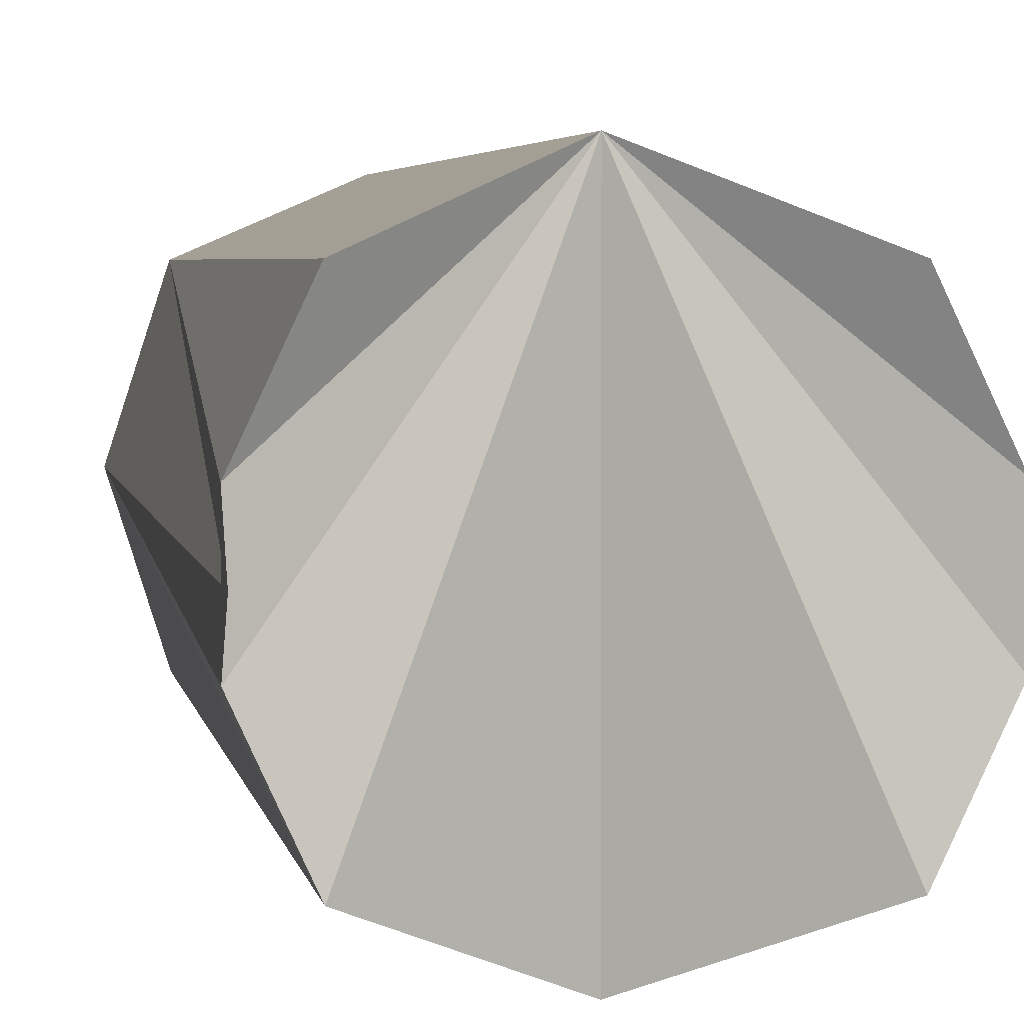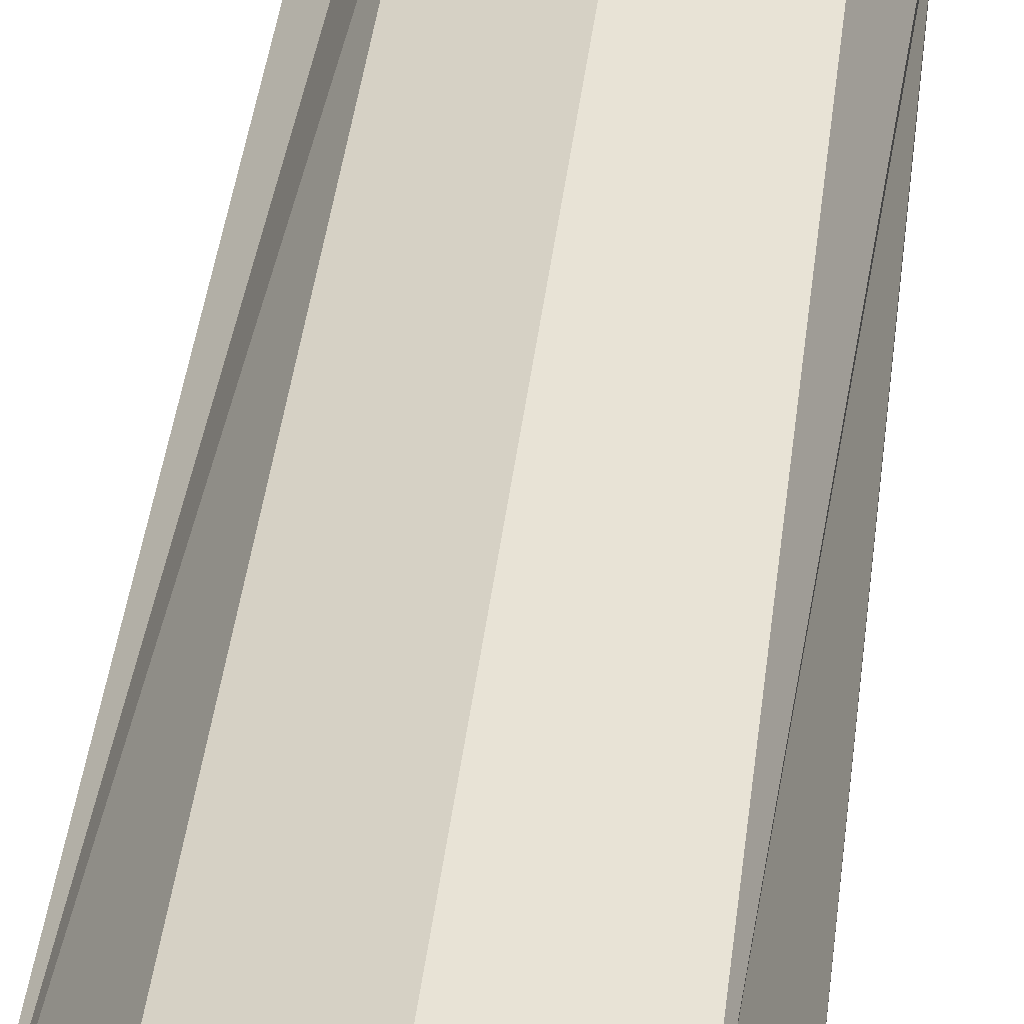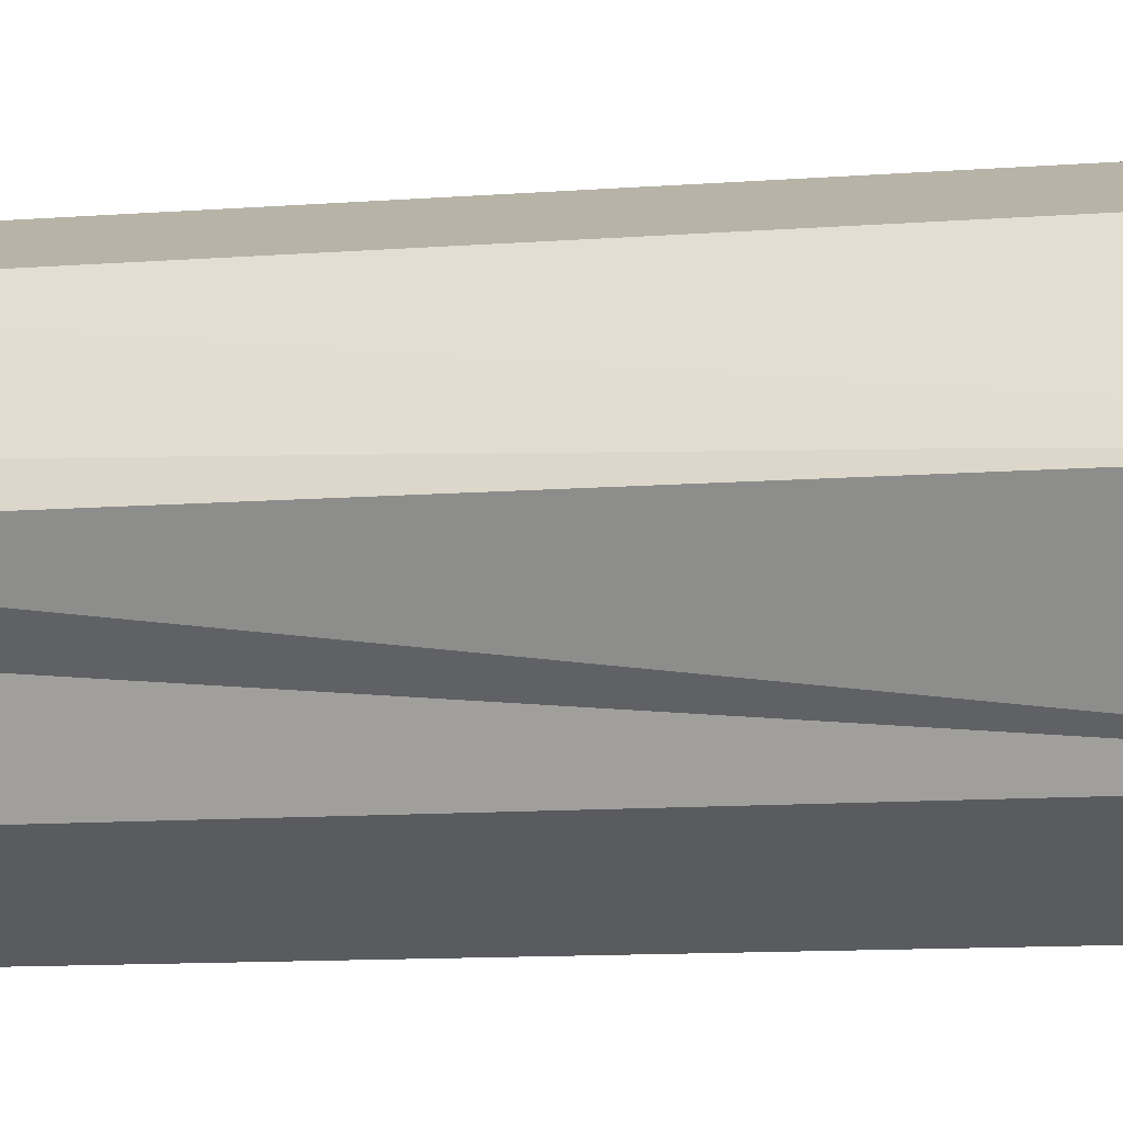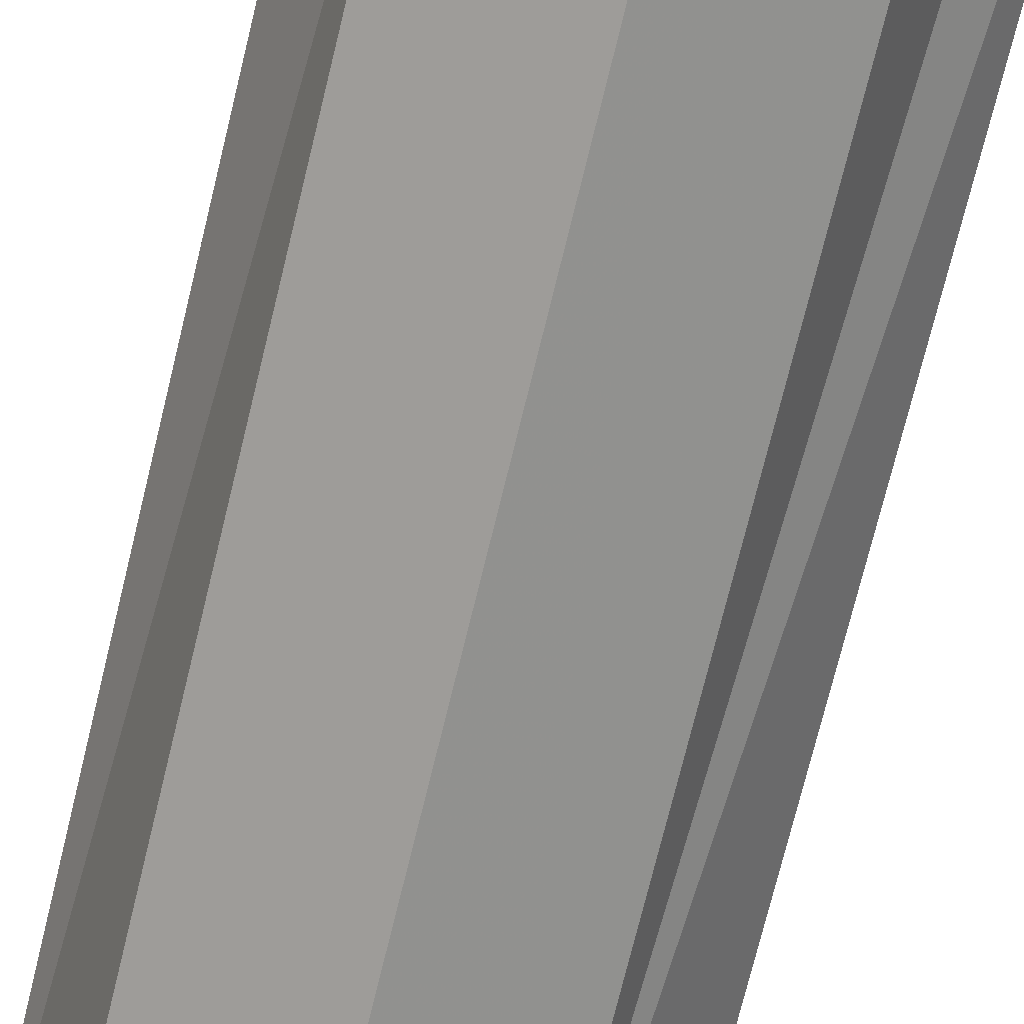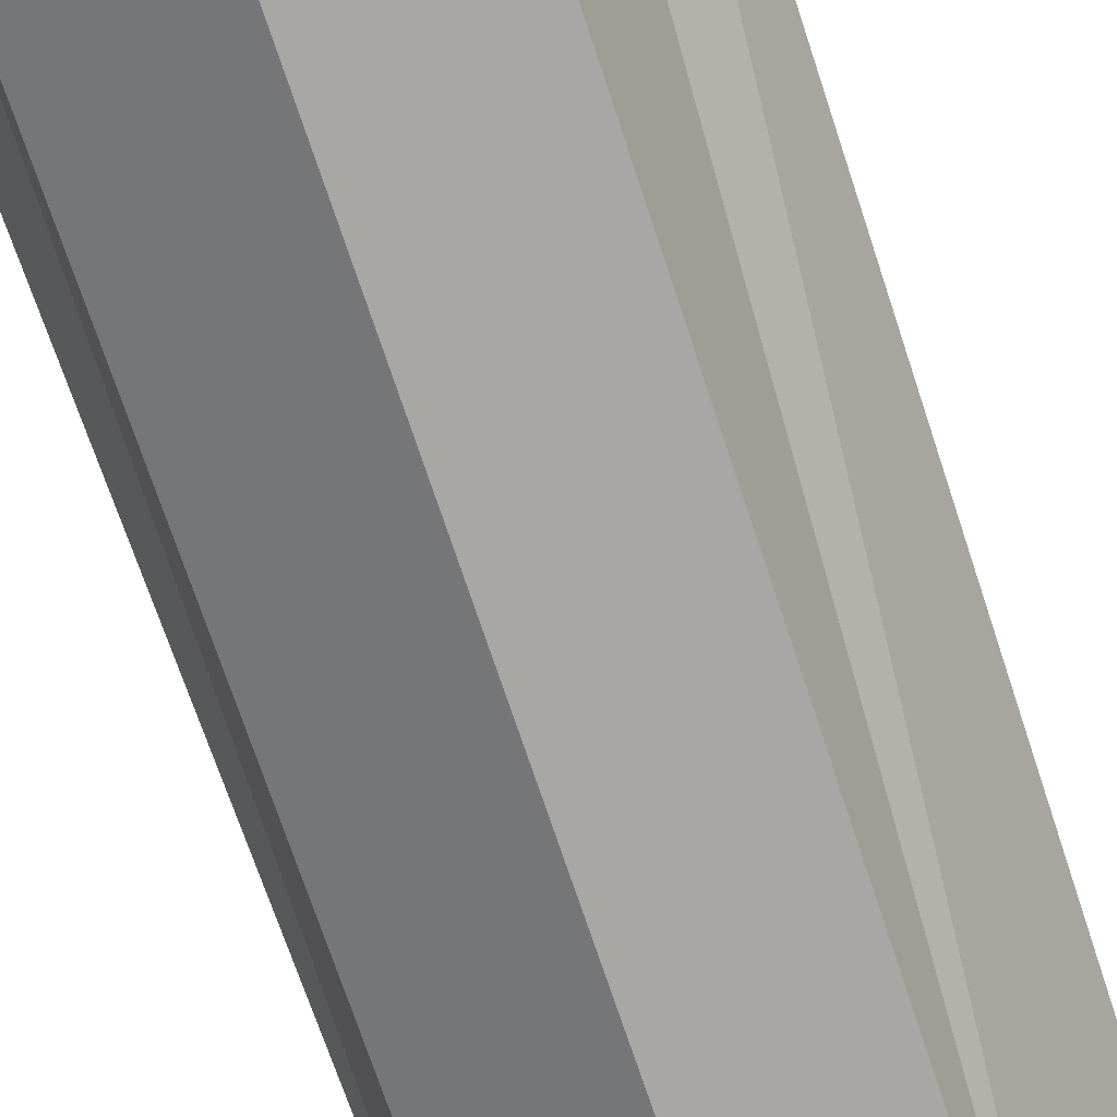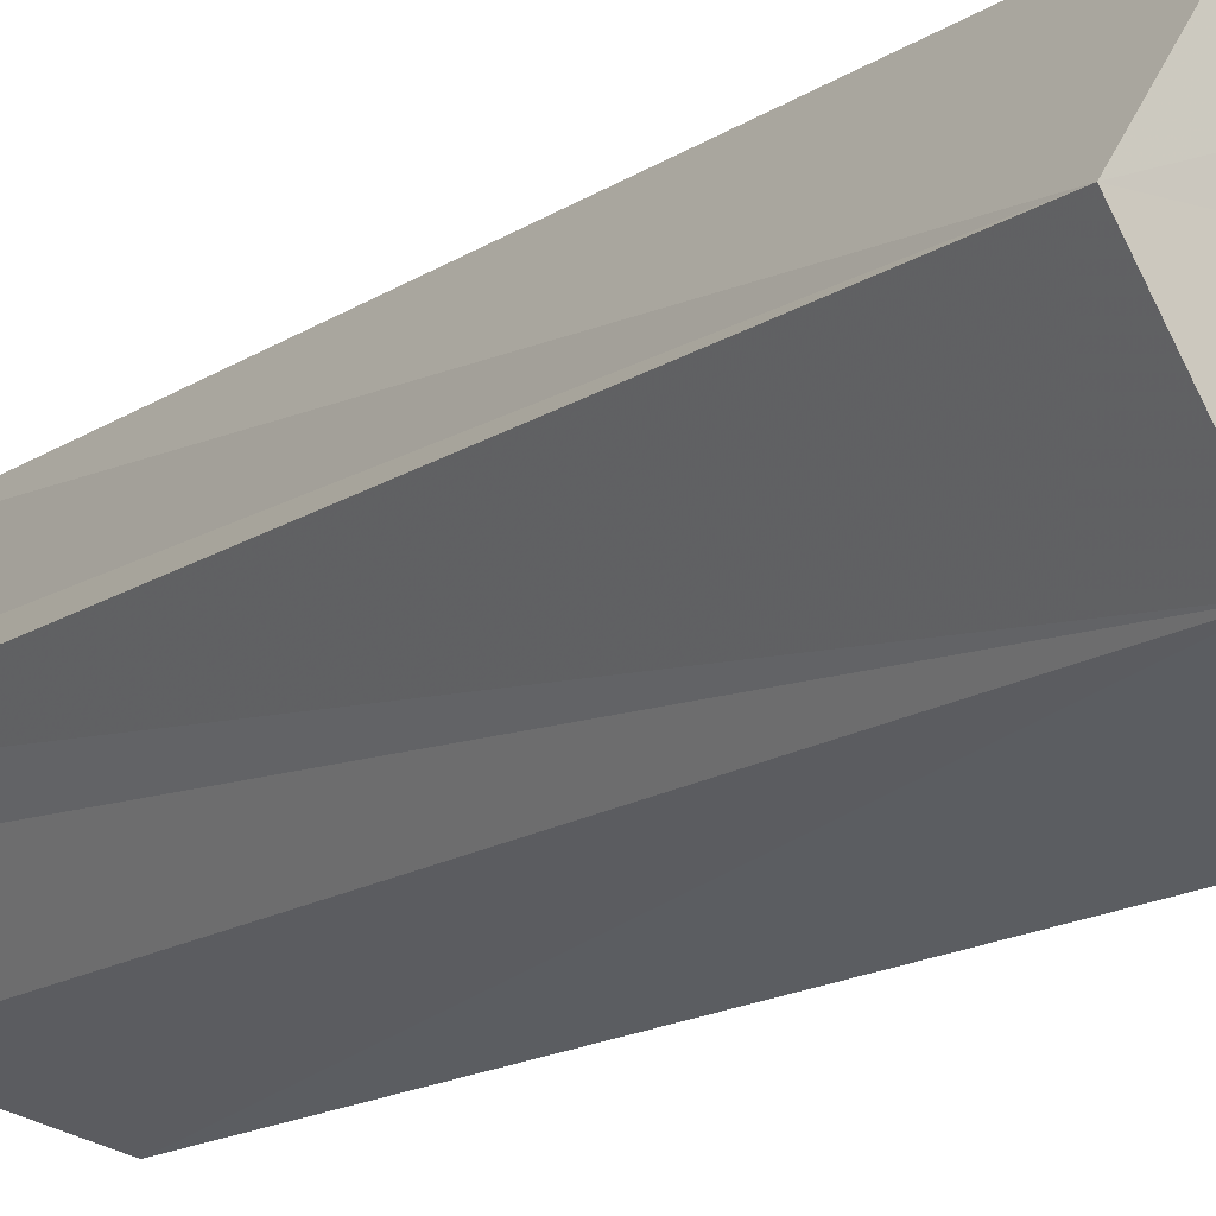
<metadata>
{"format":"obj","ext":"obj","renderer":"f3d","projection":"perspective","resolution":1024,"background":"white","views":[{"elev":3.1,"azim":172.5,"up":"+Z"},{"elev":44.8,"azim":7.2,"up":"+Z"},{"elev":-9.5,"azim":-77.5,"up":"+Z"},{"elev":-71.8,"azim":166.4,"up":"+Z"},{"elev":-68.3,"azim":-162.1,"up":"+Z"},{"elev":-14.6,"azim":-34.6,"up":"+Z"}]}
</metadata>
<code>
o 11694
v 2245 1879 18.93
v 2245 1879 18.93
v 2245 1879 18.92
v 2245 1879 18.97
v 2245 1879 18.97
v 2245 1879 19
v 2245 1879 19
v 2245 1879 18.92
v 2245 1879 18.93
v 2245 1879 18.93
v 2245 1879 18.92
v 2245 1879 18.97
v 2245 1879 18.93
v 2245 1879 18.93
v 2245 1879 19.01
v 2245 1879 19
v 2245 1879 18.97
v 2245 1879 18.97
v 2245 1879 19
v 2245 1879 19
v 2245 1879 19.01
v 2245 1879 18.97
v 2245 1879 18.97
v 2245 1879 18.98
v 2245 1879 19
v 2245 1879 18.97
v 2245 1879 18.96
v 2245 1879 18.93
v 2245 1879 19.01
v 2245 1879 19
v 2245 1879 19
v 2245 1879 19.01
v 2245 1879 18.98
v 2245 1879 19
v 2245 1879 19
v 2245 1879 18.97
v 2245 1879 19.01
v 2245 1879 18.92
v 2245 1879 18.96
v 2245 1879 18.98
v 2245 1879 18.96
v 2245 1879 18.98
v 2245 1879 19
v 2245 1879 18.93
v 2245 1879 18.96
v 2245 1879 18.92
v 2245 1879 18.92
v 2245 1879 18.93
v 2245 1879 18.93
v 2245 1879 18.96
v 2245 1879 18.97
v 2245 1879 18.98
v 2245 1879 18.96
v 2245 1879 18.97
v 2245 1879 18.96
v 2245 1879 18.98
v 2245 1879 19.01
v 2245 1879 19
f 1 2 3
f 4 2 5
f 6 5 7
f 8 9 1
f 10 11 8
f 9 12 13
f 14 13 12
f 15 6 16
f 10 17 18
f 18 19 16
f 16 20 21
f 22 20 12
f 23 12 20
f 19 24 25
f 19 26 24
f 17 27 26
f 17 28 27
f 29 19 30
f 31 32 29
f 29 33 34
f 23 35 33
f 23 33 36
f 37 28 38
f 37 39 40
f 41 37 42
f 43 37 15
f 44 37 45
f 44 46 47
f 48 37 47
f 47 14 48
f 37 49 50
f 14 50 49
f 14 36 50
f 51 52 53
f 54 55 56
f 56 57 58

</code>
